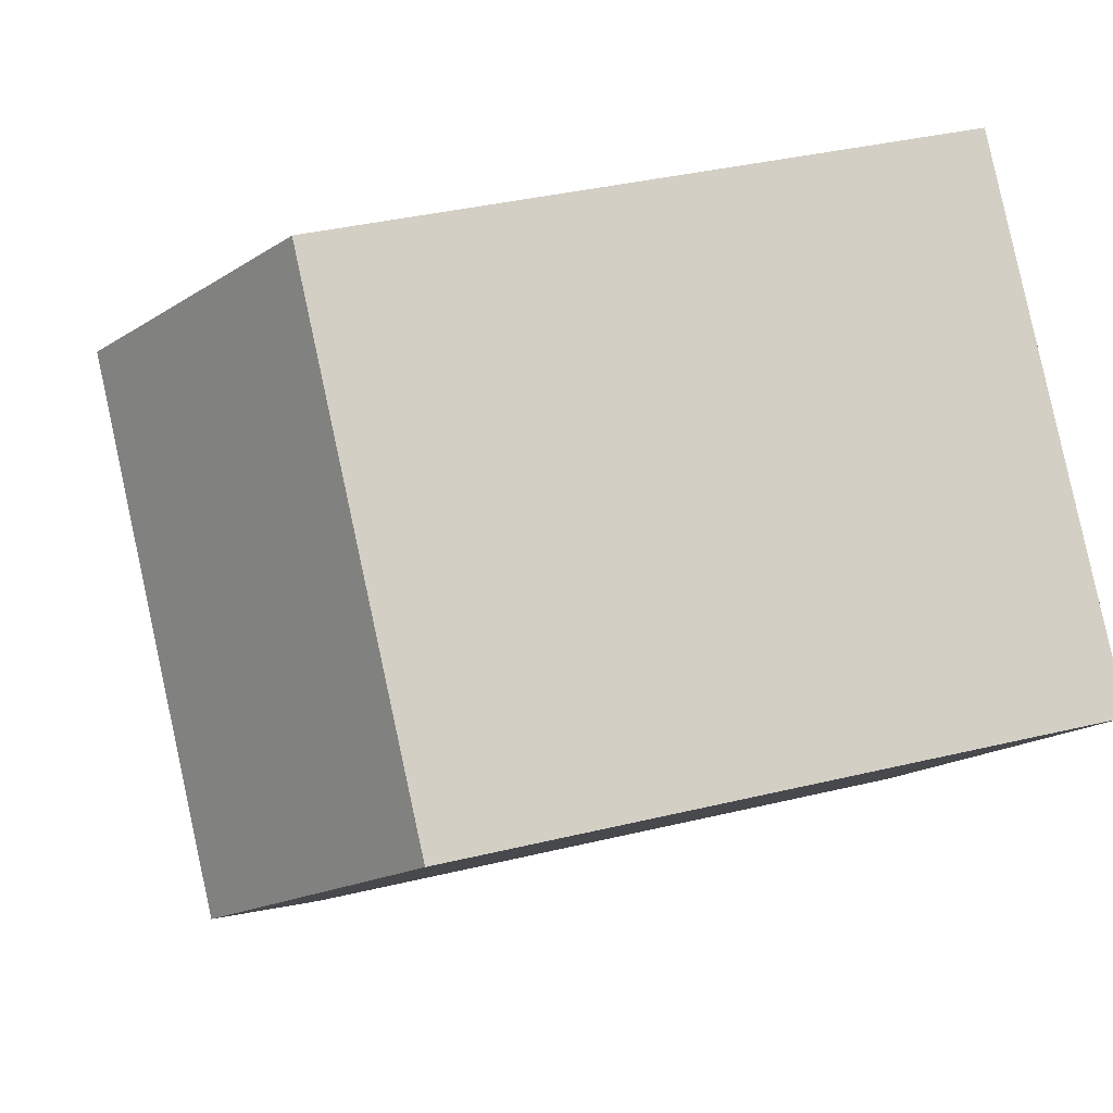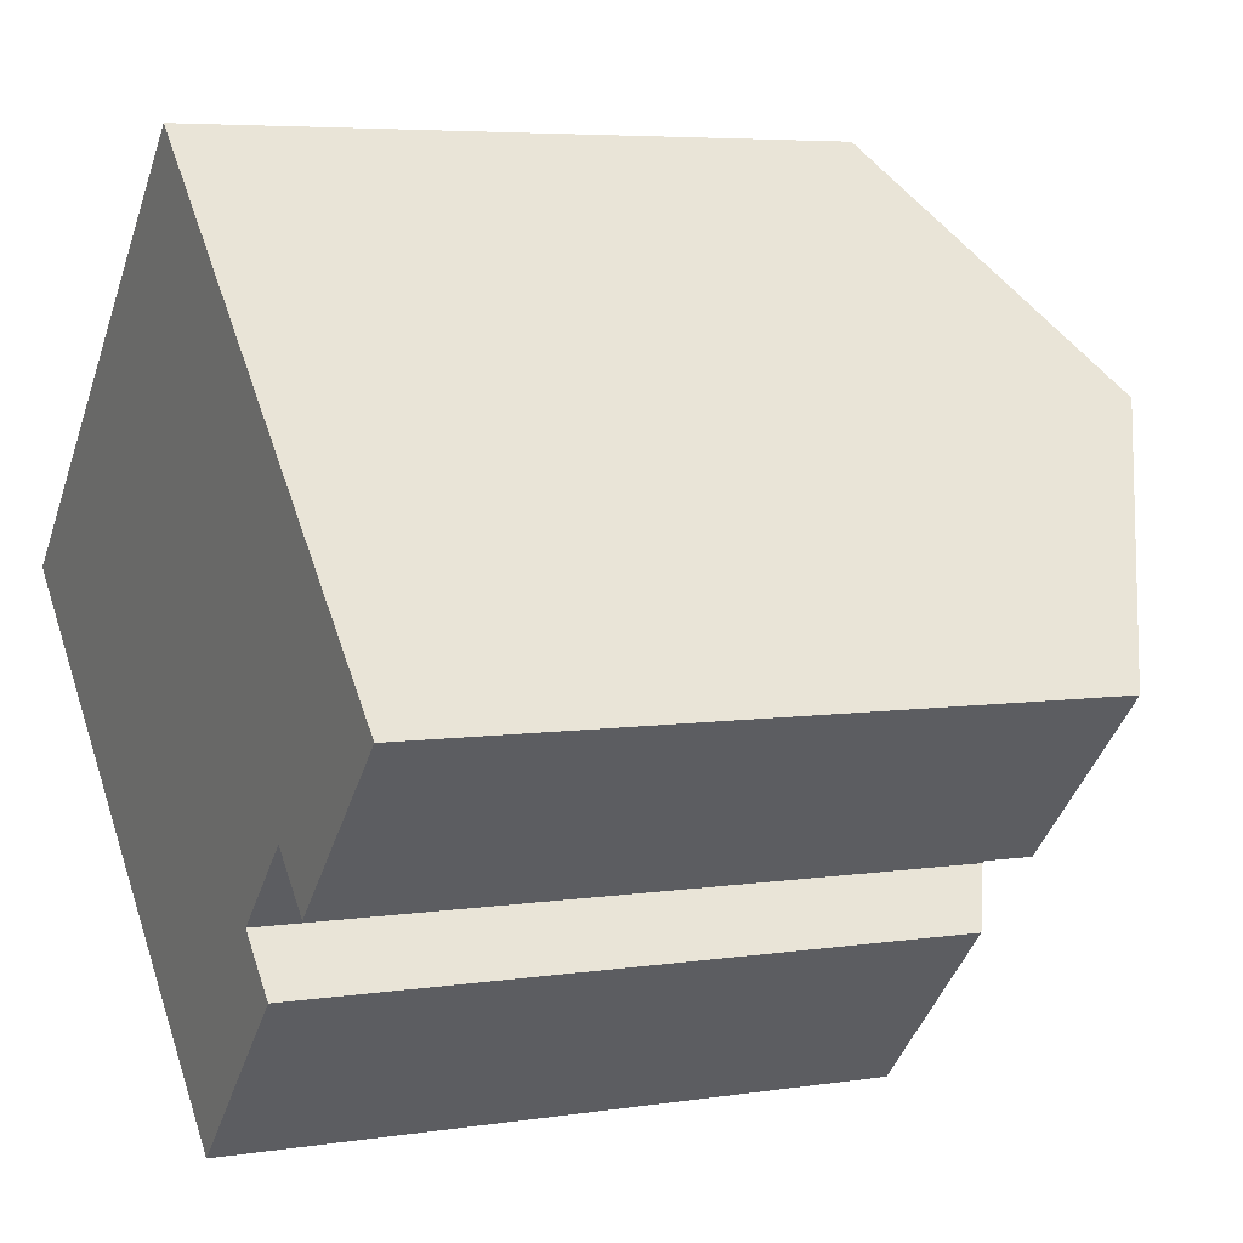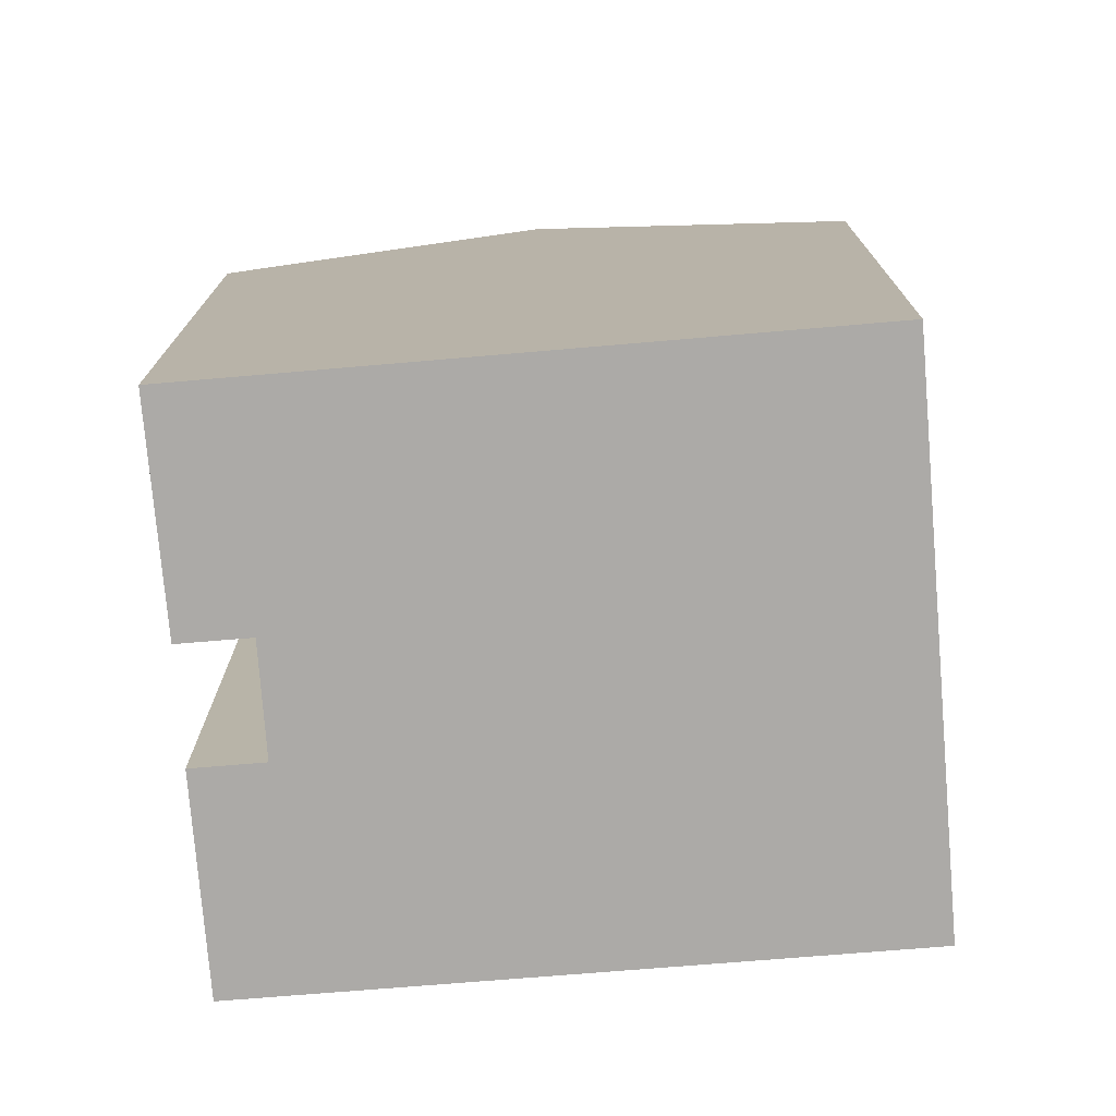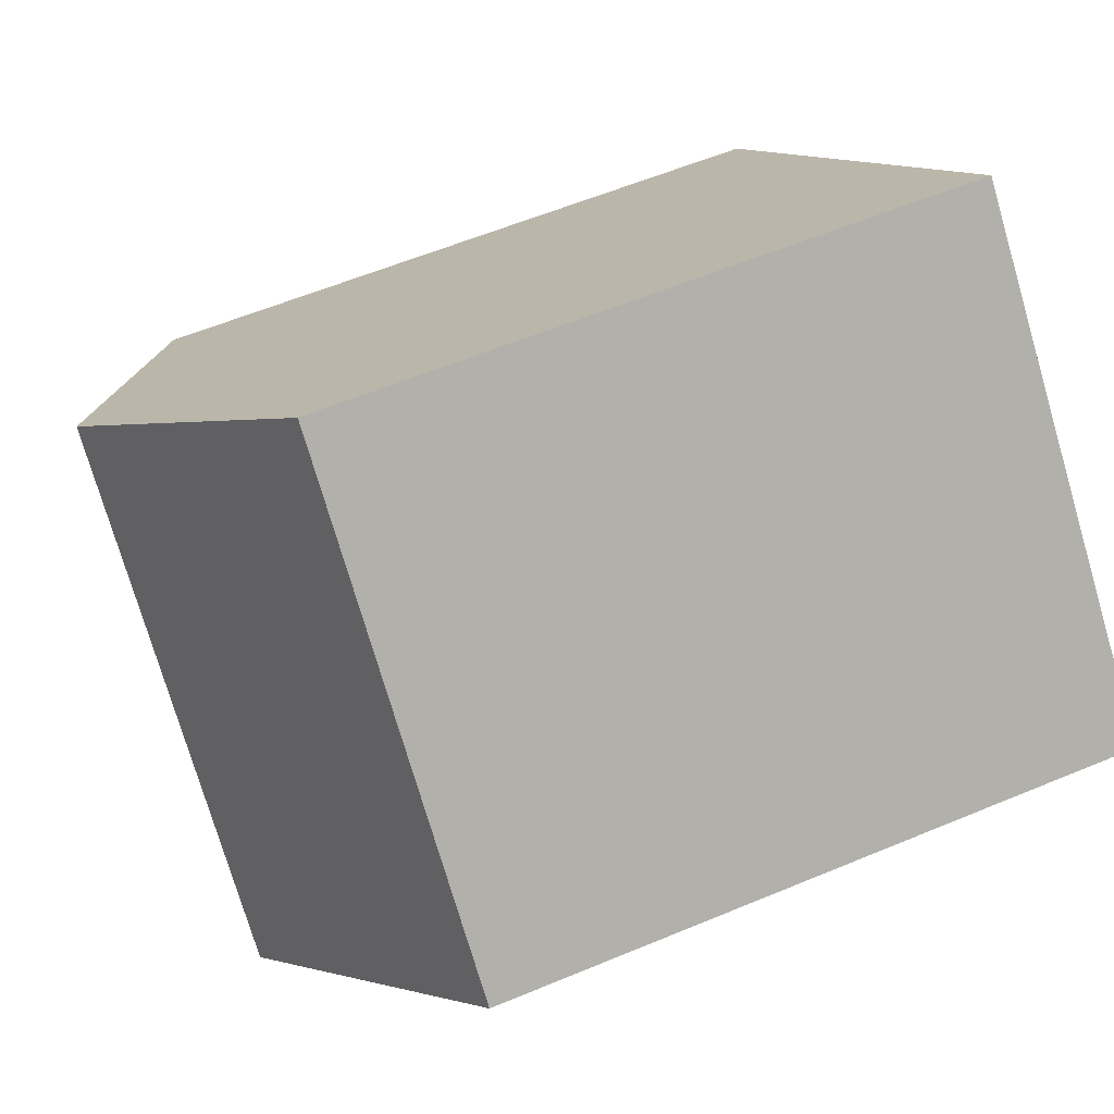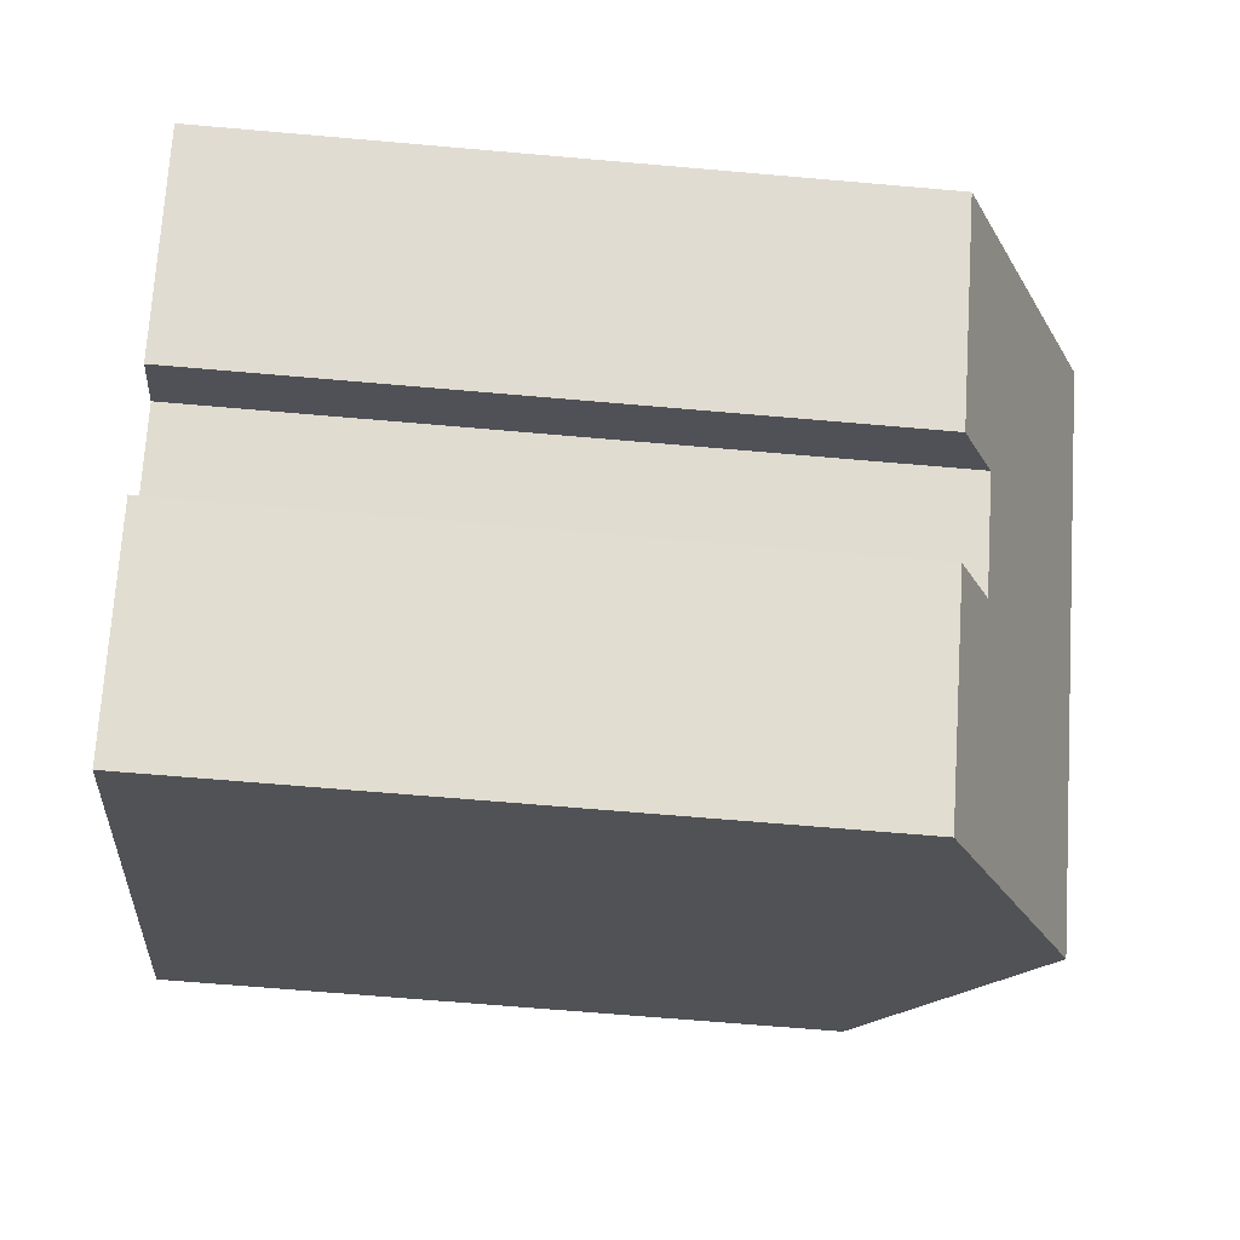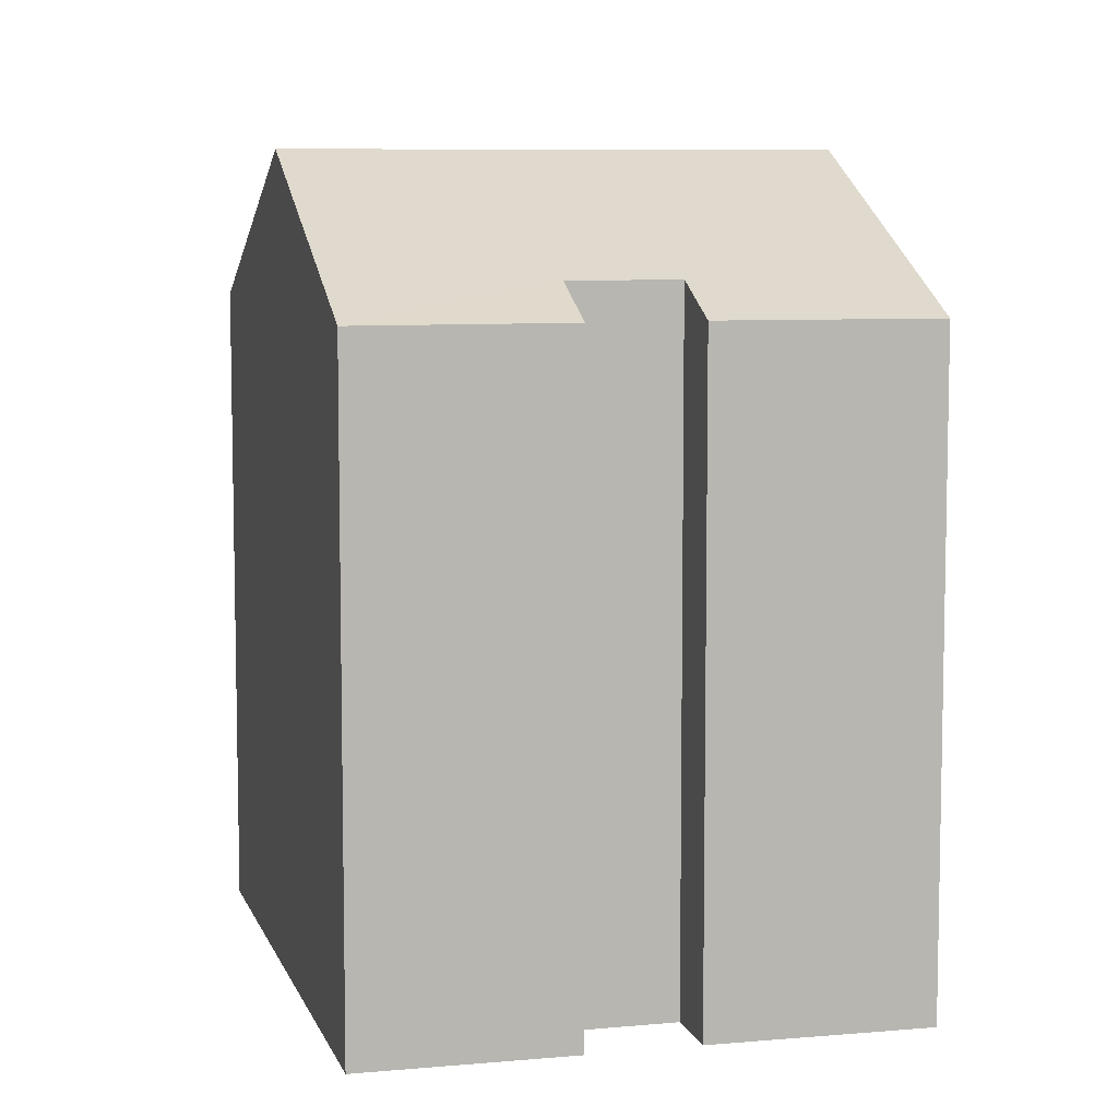
<metadata>
{"format":"obj","ext":"obj","renderer":"f3d","projection":"perspective","resolution":1024,"background":"white","views":[{"elev":36.4,"azim":-107.6,"up":"+Z"},{"elev":5.5,"azim":64.1,"up":"+Z"},{"elev":-76.1,"azim":-130.7,"up":"+Y"},{"elev":57.5,"azim":-113.6,"up":"+Z"},{"elev":-64.9,"azim":84.9,"up":"+Z"},{"elev":7.9,"azim":120.2,"up":"+Y"}]}
</metadata>
<code>
v  3.236 11.15 -3.174
v  8.657 9.07 -4.114
v  6.48 9.058 -6.355
v  7.945 9.53 -3.412
v  9.041 9.525 -2.317
v  8.638 11.15 2.295
v  11.85 9.068 -0.886
v  9.753 9.066 -3.019
v  5.416 9.063 5.484
v  0 9.063 5.549e-16
v  9.041 1.419e-16 -2.317
v  9.753 1.849e-16 -3.019
v  6.48 3.891e-16 -6.355
v  0 0 0
v  3.236 1.944e-16 -3.174
v  7.945 2.089e-16 -3.412
v  8.657 2.519e-16 -4.114
v  11.85 5.425e-17 -0.886
v  5.416 -3.358e-16 5.484
v  8.638 -1.405e-16 2.295
g defaultobject
f 1 2 3
f 2 1 4
f 4 1 5
f 5 1 6
f 5 6 7
f 7 8 5
f 9 1 10
f 1 9 6
f 8 11 5
f 11 8 12
f 13 1 3
f 1 13 10
f 10 13 14
f 14 13 15
f 5 16 4
f 16 5 11
f 17 3 2
f 3 17 13
f 18 8 7
f 8 18 12
f 16 2 4
f 2 16 17
f 19 6 9
f 6 19 7
f 7 19 18
f 18 19 20
f 14 9 10
f 9 14 19
f 17 16 13
f 15 19 14
f 19 15 13
f 19 13 20
f 20 13 16
f 20 16 11
f 20 11 18
f 18 11 12

</code>
